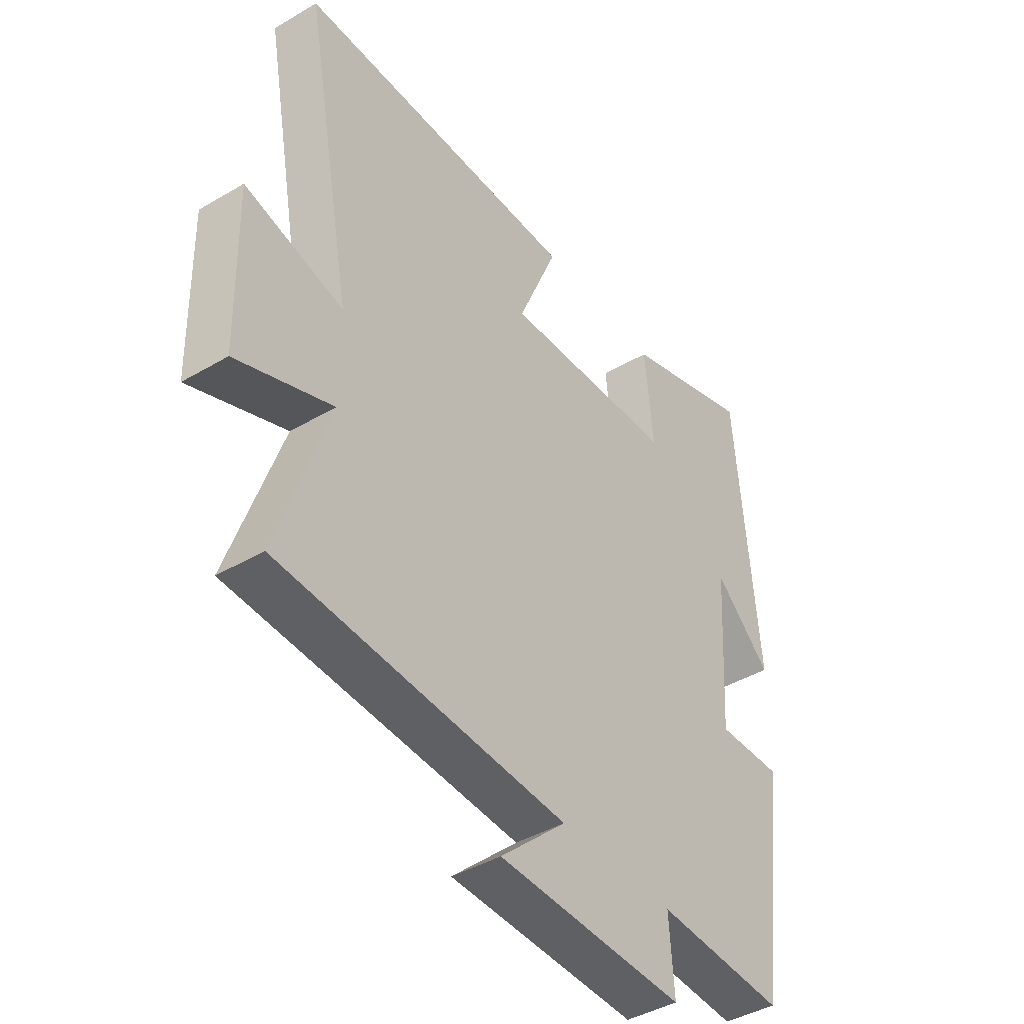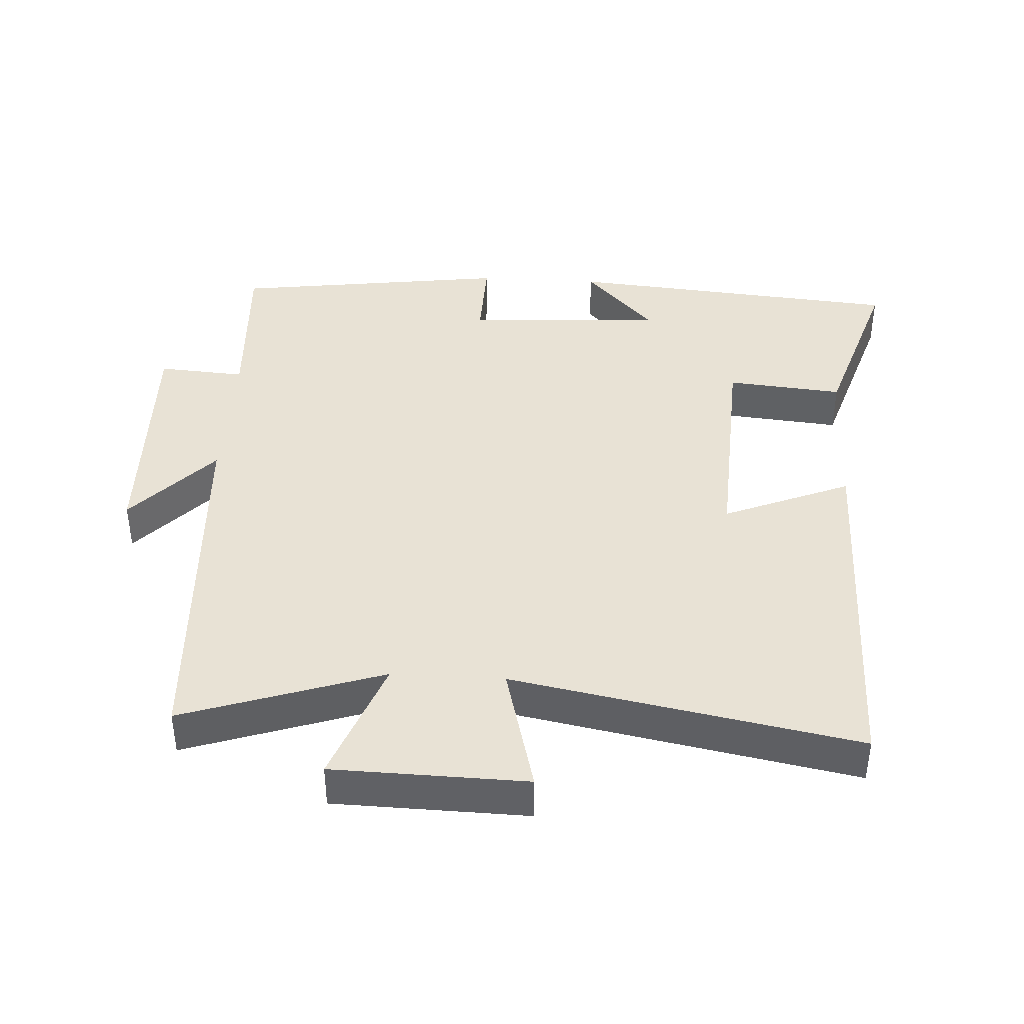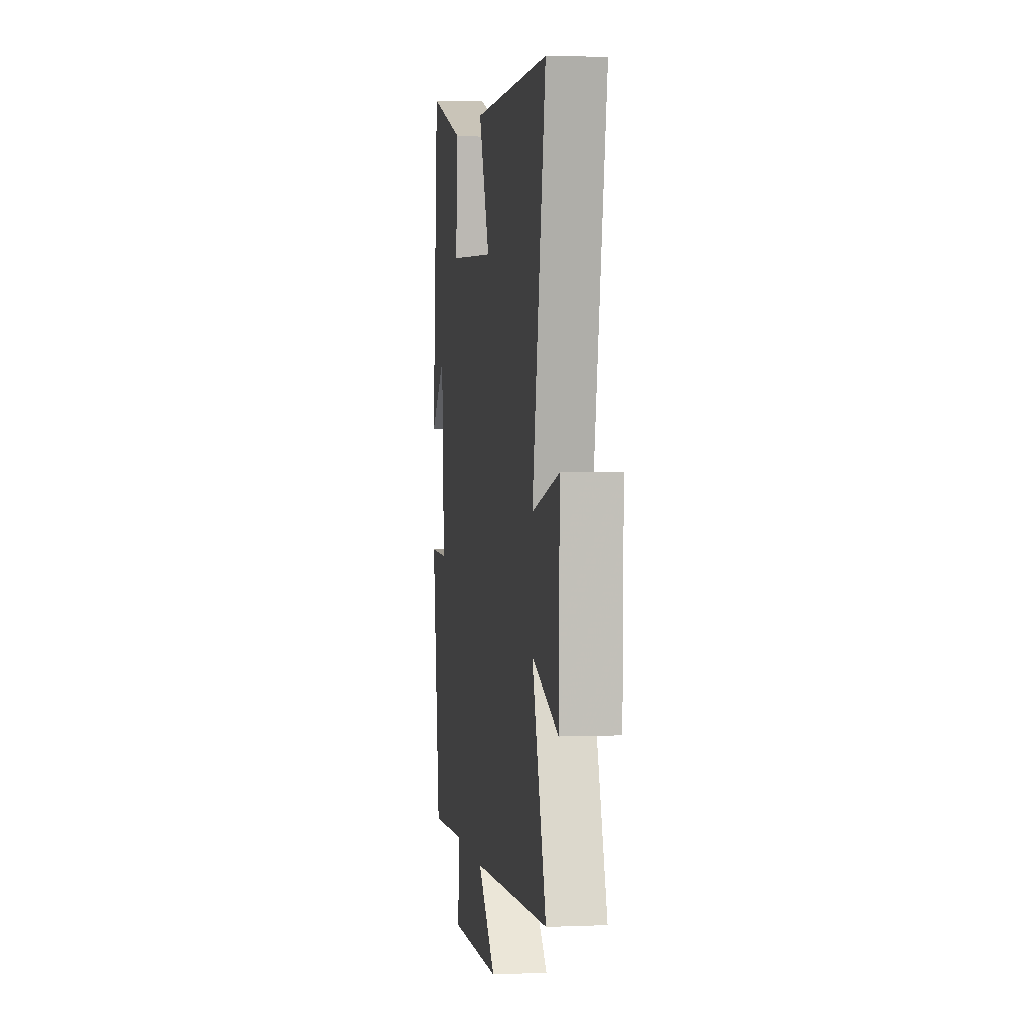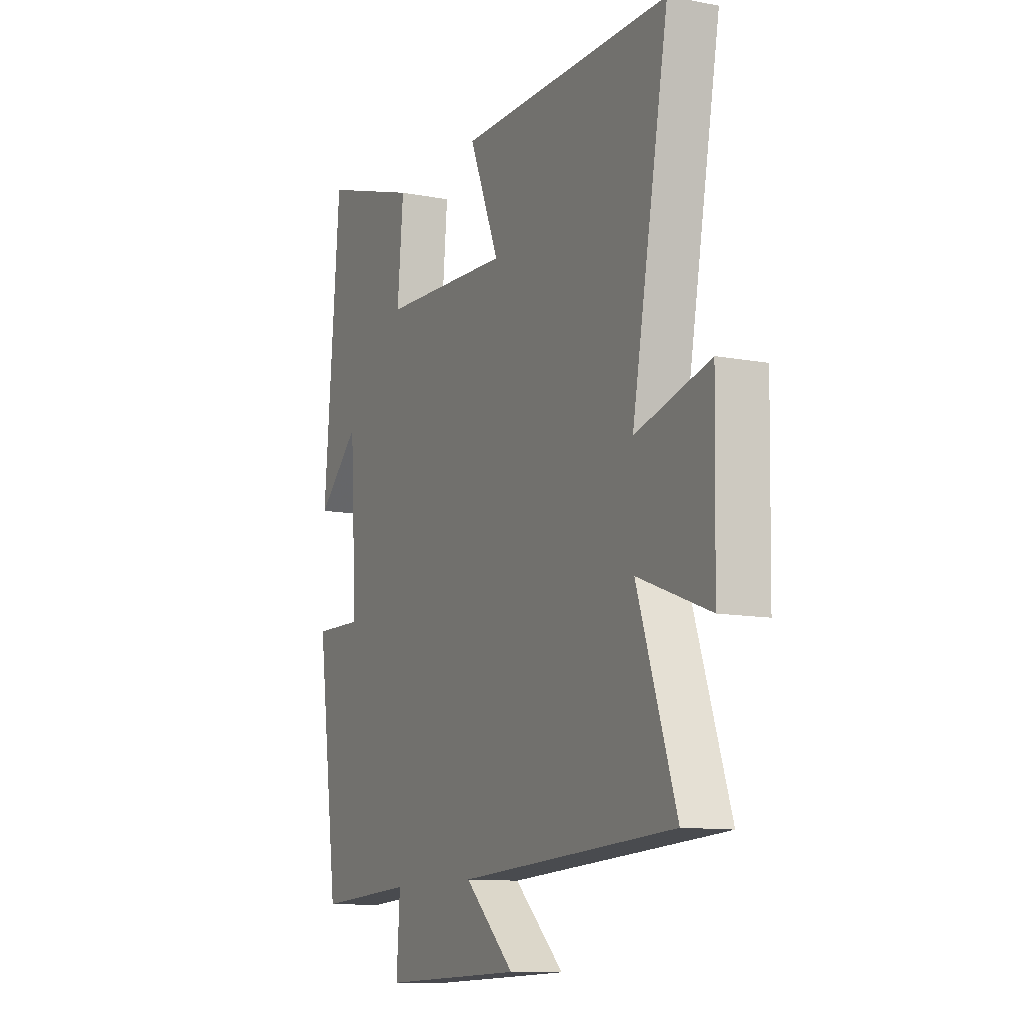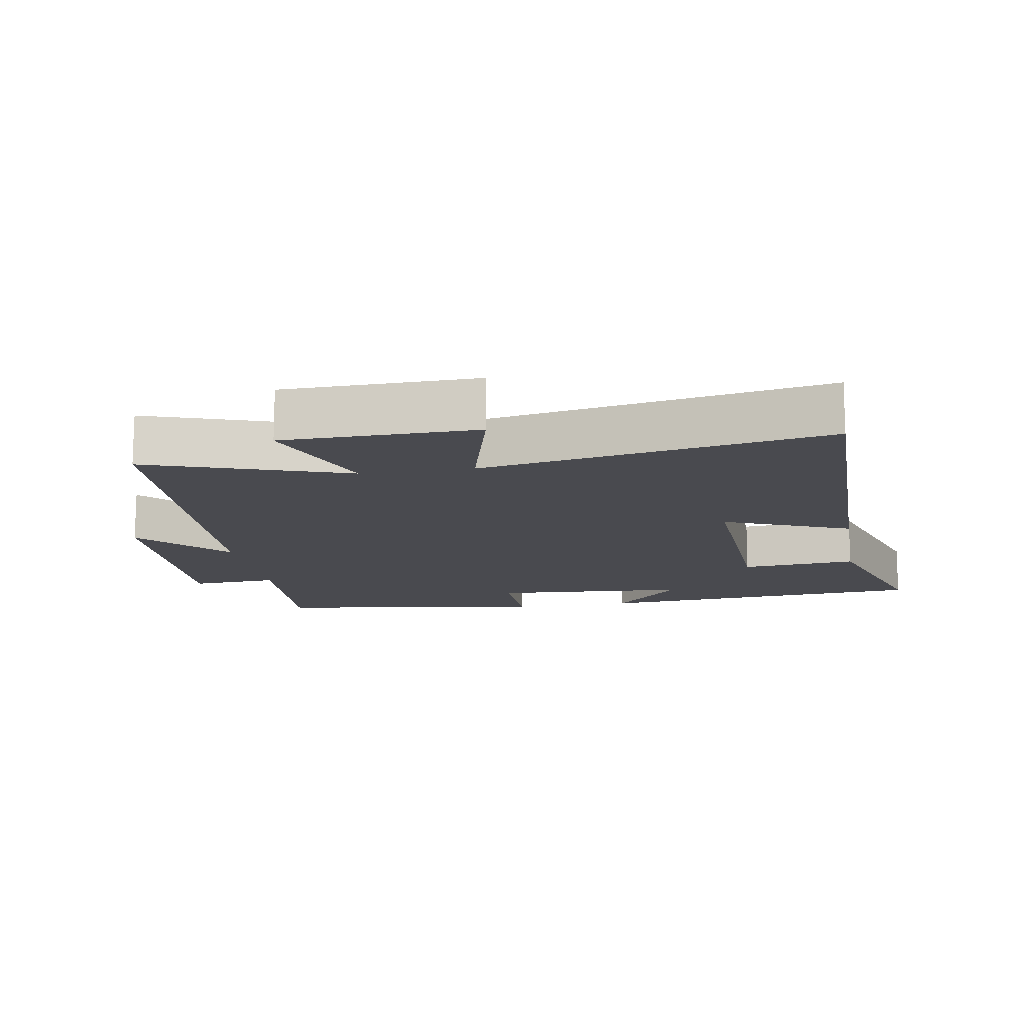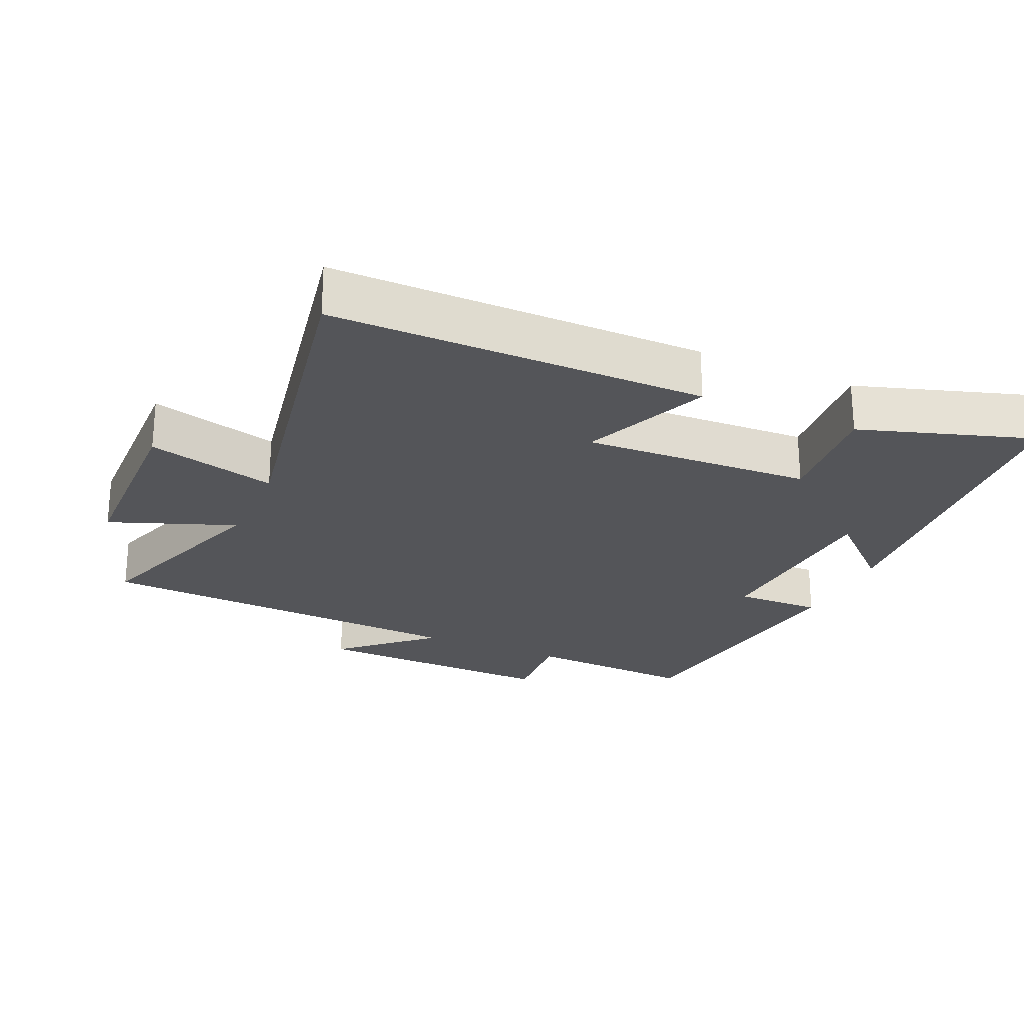
<metadata>
{"format":"obj","ext":"obj","renderer":"f3d","projection":"perspective","resolution":1024,"background":"white","views":[{"elev":-42.1,"azim":-54.6,"up":"+Z"},{"elev":40.7,"azim":-86.6,"up":"+Y"},{"elev":2.2,"azim":-98.3,"up":"+Z"},{"elev":-11.2,"azim":-115.3,"up":"+Z"},{"elev":-13.6,"azim":-80.5,"up":"+Y"},{"elev":-24.6,"azim":-24.0,"up":"+Y"}]}
</metadata>
<code>
v -0.595 0.07 0.501
v -0.043 0.07 0.5
v -0.121 0.07 0.312
v 0.217 0.07 0.328
v 0.201 0.07 0.5
v 0.457 0.07 0.582
v 0.5 0.07 0.082
v 0.389 0.07 0.185
v 0.371 0.07 -0.107
v 0.5 0.07 -0.104
v 0.443 0.07 -0.514
v 0.19 0.07 -0.5
v 0.199 0.07 -0.629
v -0.167 0.07 -0.619
v -0.038 0.07 -0.5
v -0.6 0.07 -0.469
v -0.5 0.07 -0.174
v -0.686 0.07 -0.244
v -0.692 0.07 0.042
v -0.5 0.07 -0.008
v -0.595 0 0.501
v -0.043 0 0.5
v -0.121 0 0.312
v 0.217 0 0.328
v 0.201 0 0.5
v 0.457 0 0.582
v 0.5 0 0.082
v 0.389 0 0.185
v 0.371 0 -0.107
v 0.5 0 -0.104
v 0.443 0 -0.514
v 0.19 0 -0.5
v 0.199 0 -0.629
v -0.167 0 -0.619
v -0.038 0 -0.5
v -0.6 0 -0.469
v -0.5 0 -0.174
v -0.686 0 -0.244
v -0.692 0 0.042
v -0.5 0 -0.008
f 17 18 19 20
f 15 16 17
f 15 17 20
f 12 13 14 15
f 12 15 20 1
f 9 10 11 12
f 8 9 12
f 5 6 7 8
f 4 5 8
f 3 4 8 12
f 1 2 3
f 1 3 12
f 40 39 38 37
f 37 36 35
f 40 37 35
f 35 34 33 32
f 21 40 35 32
f 32 31 30 29
f 32 29 28
f 28 27 26 25
f 28 25 24
f 32 28 24 23
f 23 22 21
f 32 23 21
f 1 21 22 2
f 2 22 23 3
f 3 23 24 4
f 4 24 25 5
f 5 25 26 6
f 6 26 27 7
f 7 27 28 8
f 8 28 29 9
f 9 29 30 10
f 10 30 31 11
f 11 31 32 12
f 12 32 33 13
f 13 33 34 14
f 14 34 35 15
f 15 35 36 16
f 16 36 37 17
f 17 37 38 18
f 18 38 39 19
f 19 39 40 20
f 20 40 21 1

</code>
